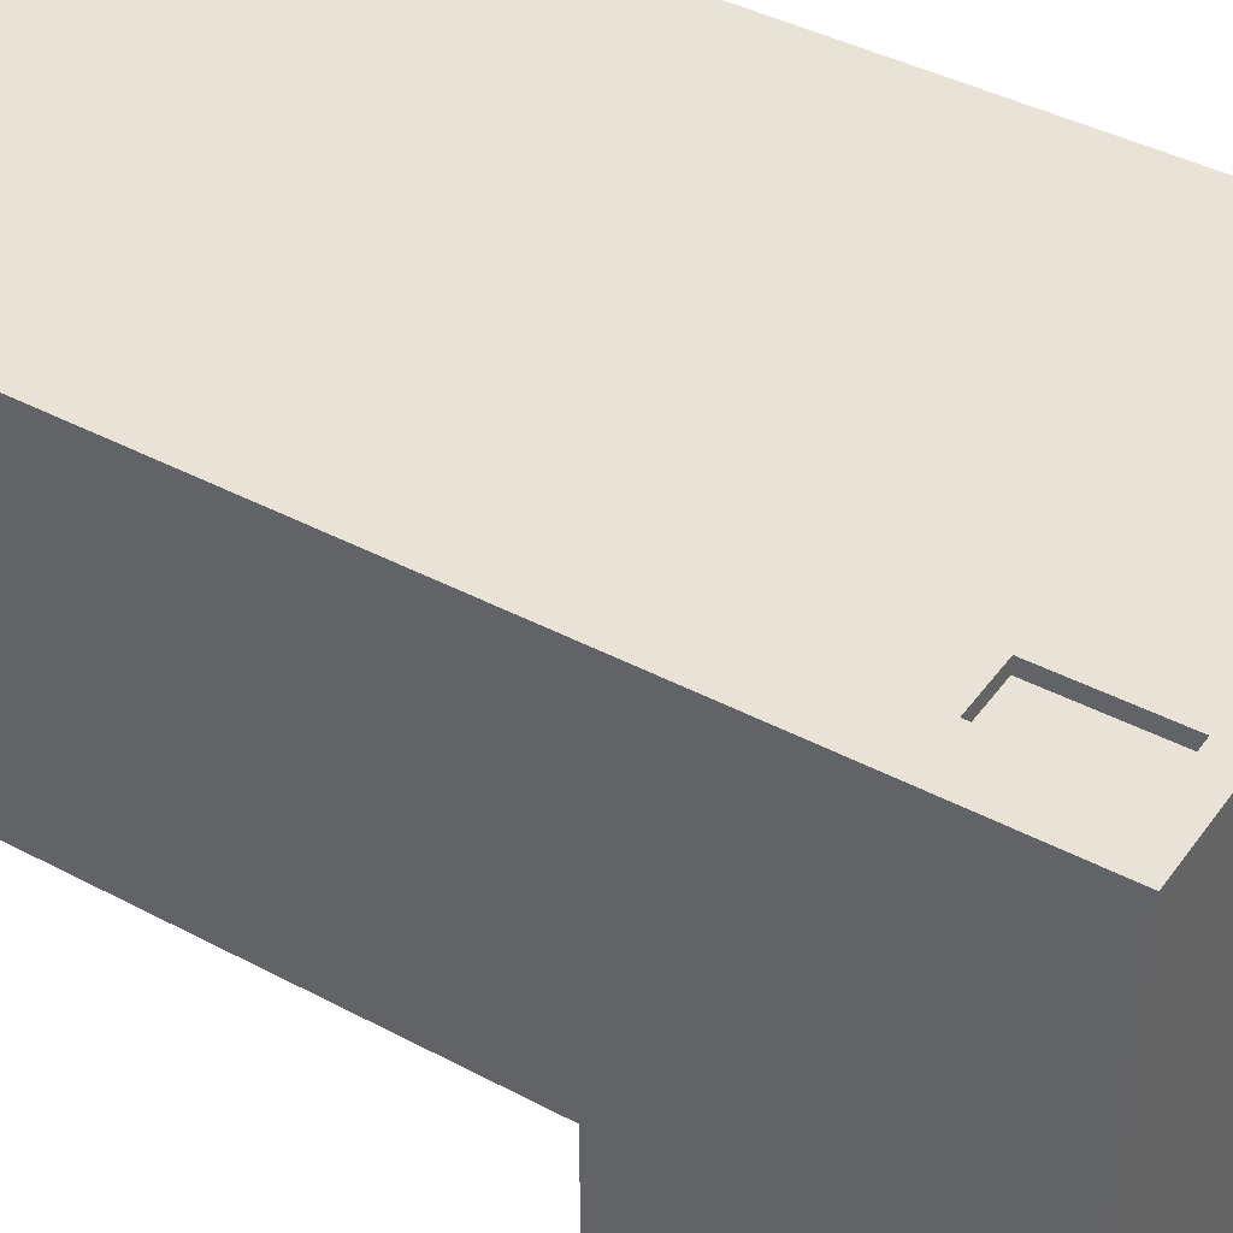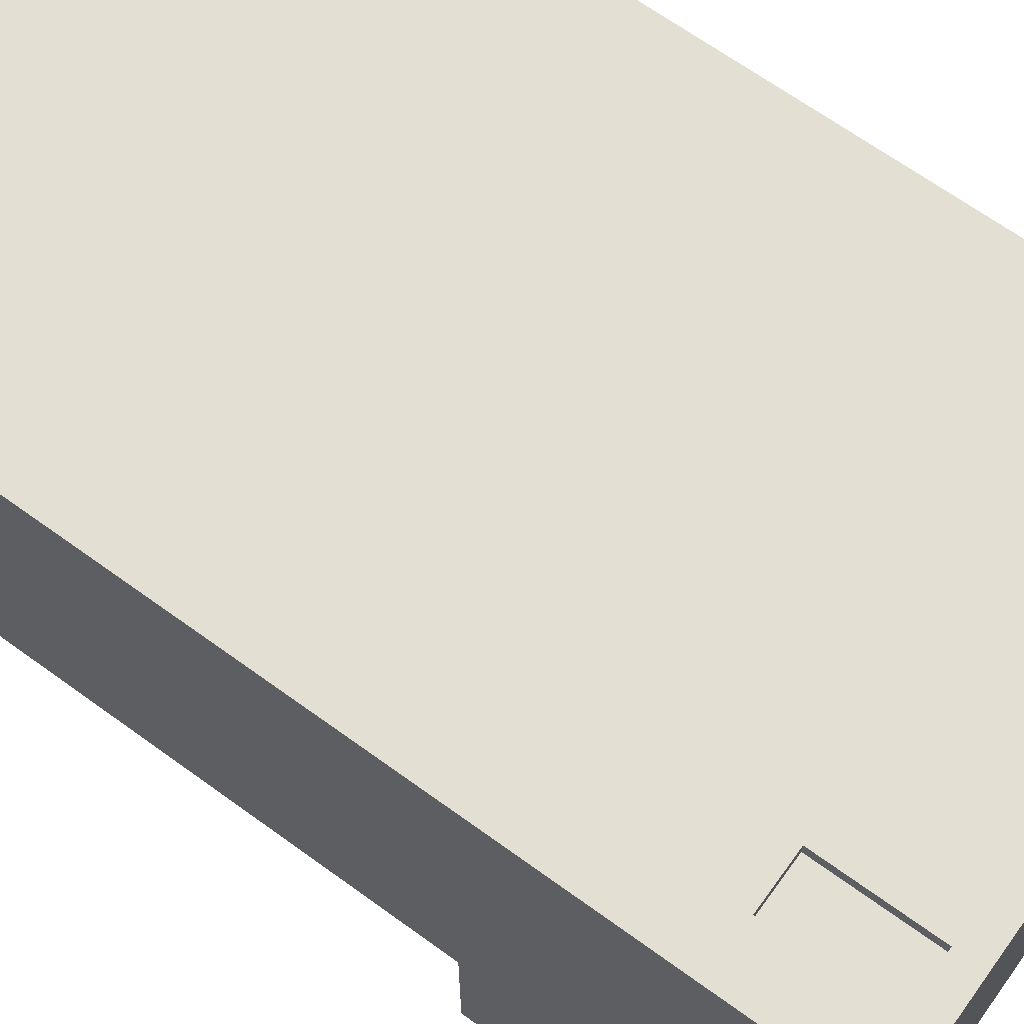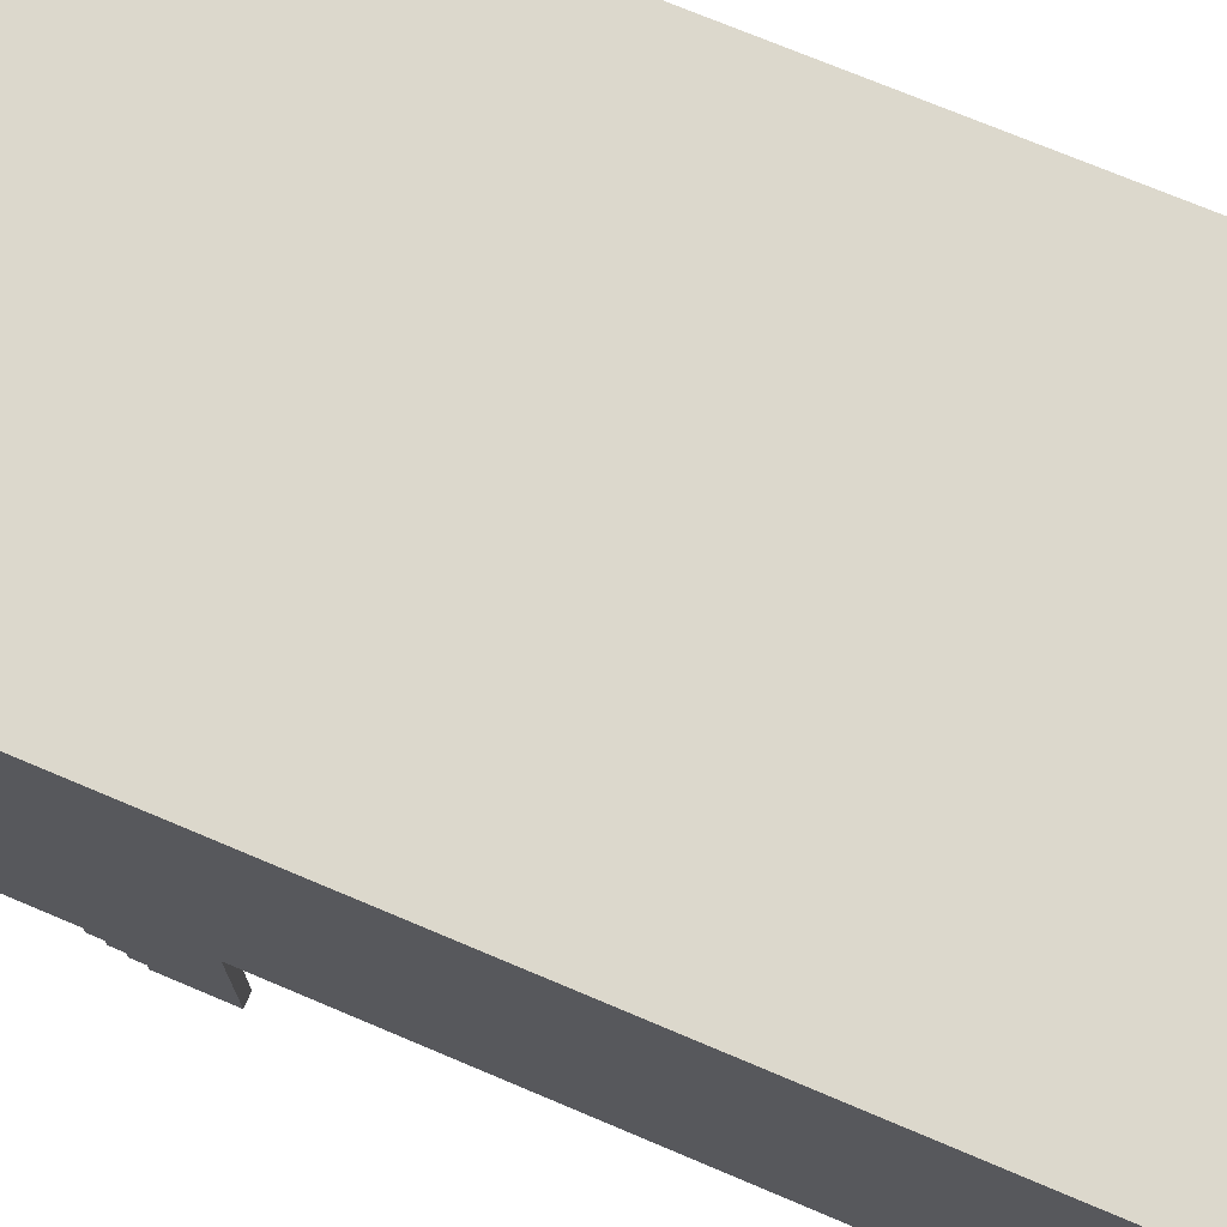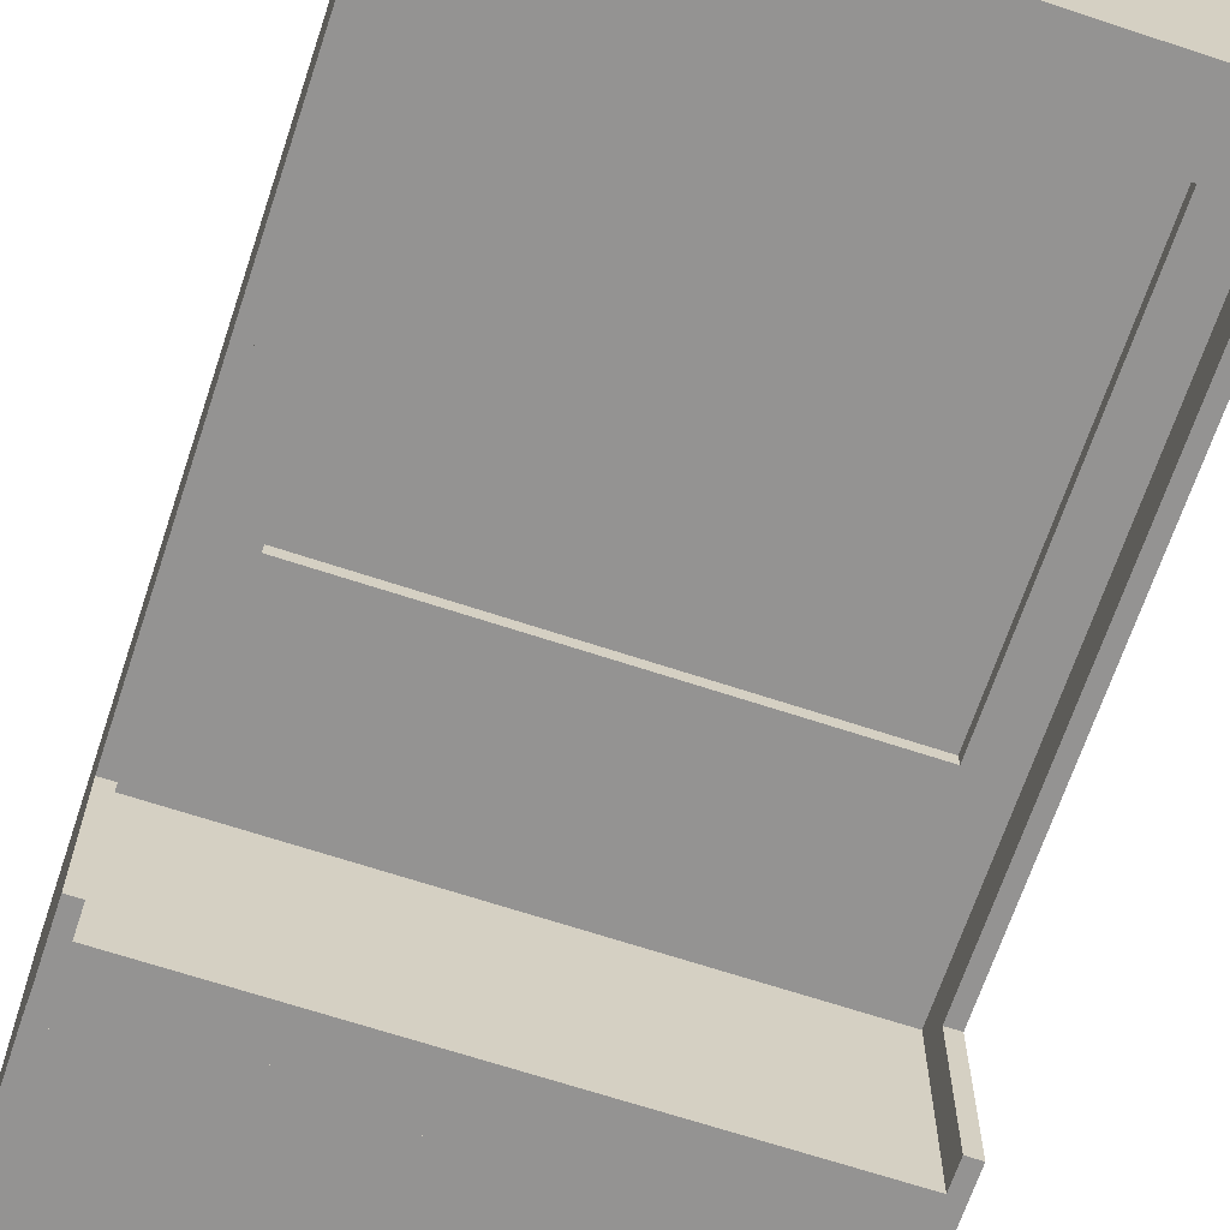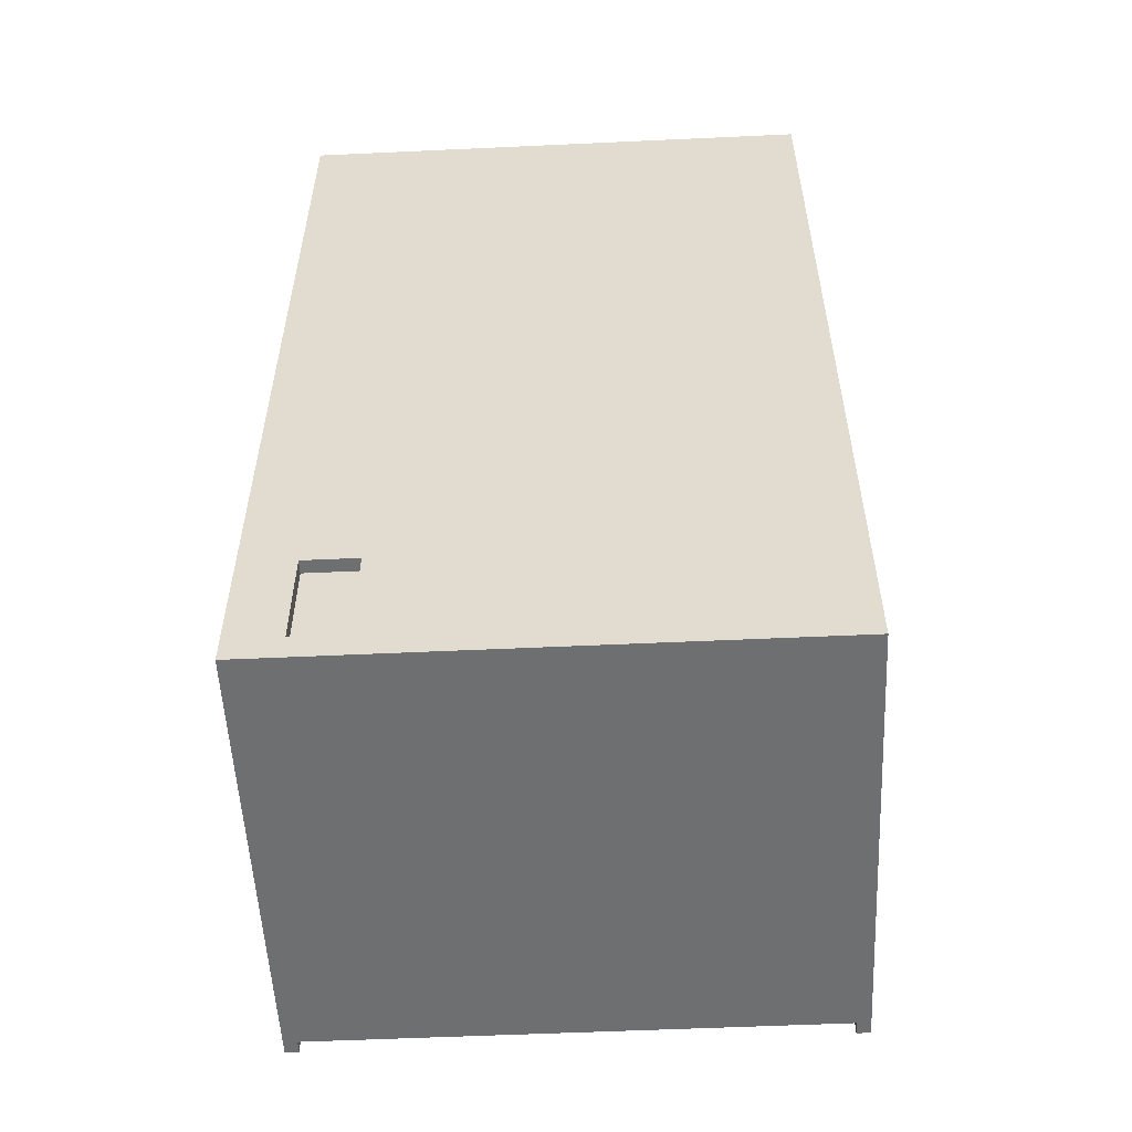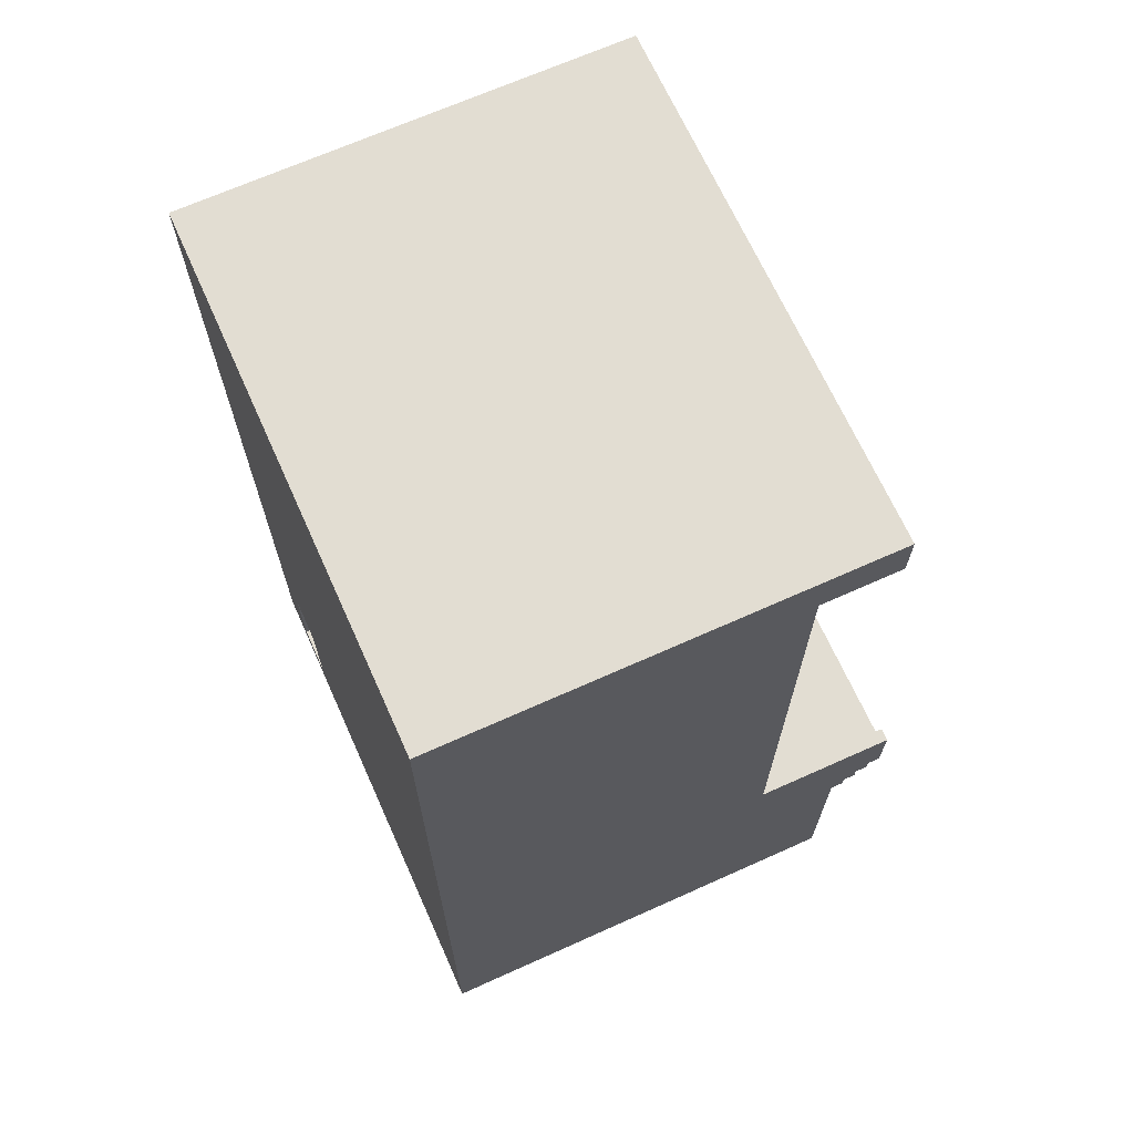
<metadata>
{"format":"obj","ext":"obj","renderer":"f3d","projection":"perspective","resolution":1024,"background":"white","views":[{"elev":41.5,"azim":-57.3,"up":"+Z"},{"elev":67.1,"azim":-54.0,"up":"+Z"},{"elev":72.7,"azim":112.9,"up":"+Z"},{"elev":-66.8,"azim":161.6,"up":"+Z"},{"elev":-54.6,"azim":2.8,"up":"+Y"},{"elev":68.2,"azim":65.8,"up":"+Y"}]}
</metadata>
<code>
o
v -2 0 2
v -2 0 -1.4
v -2 1.6 -1.4
v -2 1.6 -1.5
v -2 1.7 -1.5
v -2 1.7 -1.6
v -2 1.8 -1.6
v -2 1.8 -1.7
v -2 1.9 -1.7
v -2 1.9 -1.8
v -2 2.4 -0.7
v -2 2.4 -1.8
v -2 6.6 -0.7
v -2 6.6 -1.3
v -2 7 2
v -2 7 -1.3
v -1.8 0.1 -1.3
v -1.8 0.1 -1.4
v -1.8 0.6 -1.3
v -1.8 0.6 -1.4
v -1.8 6.5 -0.4
v -1.8 6.5 -0.7
v -1.8 6.6 -0.4
v -1.8 6.6 -0.7
v -1.2 0.2 2
v -1.2 0.2 1.9
v -1.2 1 2
v -1.2 1 1.9
v 1.6 3.5 -0.3
v 1.6 3.5 -0.4
v 1.6 6.3 -0.3
v 1.6 6.3 -0.4
v 1.9 0 -1.3
v 1.9 0 -1.4
v 1.9 1.5 -1.3
v 1.9 1.5 -1.4
v 1.9 2.2 -0.4
v 1.9 2.2 -1.8
v 1.9 2.4 -0.7
v 1.9 2.4 -1.8
v 1.9 6.5 -0.4
v 1.9 6.5 -0.7
v -1.9 0 -1.3
v -1.9 0 -1.4
v -1.9 1.5 -1.3
v -1.9 1.5 -1.4
v -1.9 2.2 -0.4
v -1.9 2.2 -1.8
v -1.9 2.4 -0.7
v -1.9 2.4 -1.8
v -1.9 6.6 -0.4
v -1.9 6.6 -0.7
v -1.6 0.2 2
v -1.6 0.2 1.9
v -1.6 1 2
v -1.6 1 1.9
v -1.6 3.5 -0.3
v -1.6 3.5 -0.4
v -1.6 6.3 -0.3
v -1.6 6.3 -0.4
v -1.5 0.1 -1.3
v -1.5 0.1 -1.4
v -1.5 0.6 -1.3
v -1.5 0.6 -1.4
v 2 0 2
v 2 0 -1.4
v 2 1.6 -1.4
v 2 1.6 -1.5
v 2 1.7 -1.5
v 2 1.7 -1.6
v 2 1.8 -1.6
v 2 1.8 -1.7
v 2 1.9 -1.7
v 2 1.9 -1.8
v 2 2.4 -0.7
v 2 2.4 -1.8
v 2 6.6 -0.7
v 2 6.6 -1.3
v 2 7 2
v 2 7 -1.3
v -2 0 2
v -2 7 2
v -1.9 6.9 2
v -1.9 7 2
v -1.6 0.2 2
v -1.6 1 2
v -1.2 0.2 2
v -1.2 1 2
v 1.9 6.9 2
v 1.9 7 2
v 2 0 2
v 2 7 2
v -1.6 0.2 1.9
v -1.6 1 1.9
v -1.2 0.2 1.9
v -1.2 1 1.9
v -1.6 3.5 -0.3
v -1.6 6.3 -0.3
v 1.6 3.5 -0.3
v 1.6 6.3 -0.3
v -1.9 2.2 -0.4
v -1.9 6.6 -0.4
v -1.8 6.5 -0.4
v -1.8 6.6 -0.4
v -1.6 3.5 -0.4
v -1.6 6.3 -0.4
v -1.4 3.2 -0.4
v -1.4 3.3 -0.4
v -0.9 3.2 -0.4
v -0.9 3.3 -0.4
v -0.4 3.2 -0.4
v -0.4 3.3 -0.4
v 0.4 3.2 -0.4
v 0.4 3.3 -0.4
v 1 3.2 -0.4
v 1 3.3 -0.4
v 1.5 3.2 -0.4
v 1.5 3.3 -0.4
v 1.6 3.5 -0.4
v 1.6 6.3 -0.4
v 1.9 2.2 -0.4
v 1.9 6.5 -0.4
v -2 2.4 -0.7
v -2 6.6 -0.7
v -1.9 2.4 -0.7
v -1.9 6.6 -0.7
v -1.8 6.5 -0.7
v -1.8 6.6 -0.7
v 1.9 2.4 -0.7
v 1.9 6.5 -0.7
v 1.9 6.6 -0.7
v 2 2.4 -0.7
v 2 6.6 -0.7
v -2 6.6 -1.3
v -2 7 -1.3
v -1.9 0 -1.3
v -1.9 1.5 -1.3
v -1.9 6.6 -1.3
v -1.9 7 -1.3
v -1.8 0.1 -1.3
v -1.8 0.6 -1.3
v -1.5 0.1 -1.3
v -1.5 0.6 -1.3
v 1.9 0 -1.3
v 1.9 1.5 -1.3
v 1.9 6.6 -1.3
v 1.9 7 -1.3
v 2 6.6 -1.3
v 2 7 -1.3
v -2 0 -1.4
v -2 1.6 -1.4
v -1.9 0 -1.4
v -1.9 1.5 -1.4
v -1.9 1.6 -1.4
v -1.8 0.1 -1.4
v -1.8 0.6 -1.4
v -1.5 0.1 -1.4
v -1.5 0.6 -1.4
v 1.9 0 -1.4
v 1.9 1.5 -1.4
v 1.9 1.6 -1.4
v 2 0 -1.4
v 2 1.6 -1.4
v -2 1.6 -1.5
v -2 1.7 -1.5
v -1.9 1.6 -1.5
v -1.9 1.7 -1.5
v 1.9 1.6 -1.5
v 1.9 1.7 -1.5
v 2 1.6 -1.5
v 2 1.7 -1.5
v -2 1.7 -1.6
v -2 1.8 -1.6
v -1.9 1.7 -1.6
v -1.9 1.8 -1.6
v 1.9 1.7 -1.6
v 1.9 1.8 -1.6
v 2 1.7 -1.6
v 2 1.8 -1.6
v -2 1.8 -1.7
v -2 1.9 -1.7
v -1.9 1.8 -1.7
v -1.9 1.9 -1.7
v 1.9 1.8 -1.7
v 1.9 1.9 -1.7
v 2 1.8 -1.7
v 2 1.9 -1.7
v -2 1.9 -1.8
v -2 2.4 -1.8
v -1.9 1.9 -1.8
v -1.9 2.2 -1.8
v -1.9 2.4 -1.8
v 1.9 1.9 -1.8
v 1.9 2.2 -1.8
v 1.9 2.4 -1.8
v 2 1.9 -1.8
v 2 2.4 -1.8
v -2 0 2
v 2 0 2
v -1.9 0 -1.2
v 1.9 0 -1.2
v -1.9 0 -1.3
v 1.9 0 -1.3
v -2 0 -1.4
v -1.9 0 -1.4
v 1.9 0 -1.4
v 2 0 -1.4
v -1.8 0.1 -1.3
v -1.5 0.1 -1.3
v -1.8 0.1 -1.4
v -1.5 0.1 -1.4
v -1.6 1 2
v -1.2 1 2
v -1.6 1 1.9
v -1.2 1 1.9
v -1.9 1.5 -1.3
v 1.9 1.5 -1.3
v -1.9 1.5 -1.4
v 1.9 1.5 -1.4
v -2 1.6 -1.4
v -1.9 1.6 -1.4
v 1.9 1.6 -1.4
v 2 1.6 -1.4
v -2 1.6 -1.5
v -1.9 1.6 -1.5
v 1.9 1.6 -1.5
v 2 1.6 -1.5
v -2 1.7 -1.5
v -1.9 1.7 -1.5
v 1.9 1.7 -1.5
v 2 1.7 -1.5
v -2 1.7 -1.6
v -1.9 1.7 -1.6
v 1.9 1.7 -1.6
v 2 1.7 -1.6
v -2 1.8 -1.6
v -1.9 1.8 -1.6
v 1.9 1.8 -1.6
v 2 1.8 -1.6
v -2 1.8 -1.7
v -1.9 1.8 -1.7
v 1.9 1.8 -1.7
v 2 1.8 -1.7
v -2 1.9 -1.7
v -1.9 1.9 -1.7
v 1.9 1.9 -1.7
v 2 1.9 -1.7
v -2 1.9 -1.8
v -1.9 1.9 -1.8
v 1.9 1.9 -1.8
v 2 1.9 -1.8
v -1.6 6.3 -0.3
v 1.6 6.3 -0.3
v -1.6 6.3 -0.4
v 1.6 6.3 -0.4
v -1.8 6.5 -0.4
v 1.9 6.5 -0.4
v -1.8 6.5 -0.7
v 1.9 6.5 -0.7
v -1.9 6.6 -0.4
v -1.8 6.6 -0.4
v -2 6.6 -0.7
v -1.9 6.6 -0.7
v -1.8 6.6 -0.7
v 1.9 6.6 -0.7
v 2 6.6 -0.7
v -2 6.6 -1.3
v -1.9 6.6 -1.3
v 1.9 6.6 -1.3
v 2 6.6 -1.3
v -1.6 0.2 2
v -1.2 0.2 2
v -1.6 0.2 1.9
v -1.2 0.2 1.9
v -1.8 0.6 -1.3
v -1.5 0.6 -1.3
v -1.8 0.6 -1.4
v -1.5 0.6 -1.4
v -1.9 2.2 -0.4
v 1.9 2.2 -0.4
v -1.9 2.2 -1.8
v 1.9 2.2 -1.8
v -2 2.4 -0.7
v -1.9 2.4 -0.7
v 1.9 2.4 -0.7
v 2 2.4 -0.7
v -2 2.4 -1.8
v -1.9 2.4 -1.8
v 1.9 2.4 -1.8
v 2 2.4 -1.8
v -1.6 3.5 -0.3
v 1.6 3.5 -0.3
v -1.6 3.5 -0.4
v 1.6 3.5 -0.4
v -2 7 2
v -1.9 7 2
v 1.9 7 2
v 2 7 2
v -2 7 -1.3
v -1.9 7 -1.3
v 1.9 7 -1.3
v 2 7 -1.3
f 3 2 1
f 5 4 3
f 7 6 5
f 9 8 7
f 11 3 1
f 11 10 9
f 11 9 7
f 11 7 5
f 11 5 3
f 12 10 11
f 13 11 1
f 15 13 1
f 15 14 13
f 16 14 15
f 19 18 17
f 20 18 19
f 23 22 21
f 24 22 23
f 27 26 25
f 28 26 27
f 31 30 29
f 32 30 31
f 35 34 33
f 36 34 35
f 39 38 37
f 40 38 39
f 41 39 37
f 42 39 41
f 43 44 45
f 45 44 46
f 47 48 49
f 49 48 50
f 47 49 51
f 51 49 52
f 53 54 55
f 55 54 56
f 57 58 59
f 59 58 60
f 61 62 63
f 63 62 64
f 65 66 67
f 67 68 69
f 69 70 71
f 71 72 73
f 65 67 75
f 73 74 75
f 71 73 75
f 69 71 75
f 67 69 75
f 75 74 76
f 65 75 77
f 65 77 79
f 77 78 79
f 79 78 80
f 83 82 81
f 84 82 83
f 85 83 81
f 86 83 85
f 87 85 81
f 88 83 86
f 89 84 83
f 89 88 87
f 89 83 88
f 90 84 89
f 91 87 81
f 91 89 87
f 91 90 89
f 92 90 91
f 95 94 93
f 96 94 95
f 97 98 99
f 99 98 100
f 101 102 103
f 103 102 104
f 101 103 105
f 105 103 106
f 101 105 107
f 107 105 108
f 101 107 109
f 107 108 109
f 108 105 110
f 109 108 110
f 101 109 111
f 109 110 111
f 110 105 112
f 111 110 112
f 101 111 113
f 111 112 113
f 112 105 114
f 113 112 114
f 101 113 115
f 113 114 115
f 114 105 116
f 115 114 116
f 101 115 117
f 115 116 117
f 116 105 118
f 117 116 118
f 117 118 119
f 118 105 119
f 106 103 120
f 117 119 121
f 119 120 121
f 101 117 121
f 120 103 122
f 121 120 122
f 123 124 125
f 125 124 126
f 127 128 130
f 130 128 131
f 129 130 132
f 130 131 132
f 132 131 133
f 134 135 138
f 138 135 139
f 136 137 140
f 140 137 141
f 136 140 142
f 141 137 143
f 136 142 144
f 142 143 144
f 143 137 145
f 144 143 145
f 138 139 146
f 146 139 147
f 146 147 148
f 148 147 149
f 150 151 152
f 152 151 153
f 153 151 154
f 155 156 157
f 157 156 158
f 153 154 160
f 160 154 161
f 159 160 162
f 160 161 162
f 162 161 163
f 164 165 166
f 166 165 167
f 166 167 168
f 168 167 169
f 168 169 170
f 170 169 171
f 172 173 174
f 174 173 175
f 174 175 176
f 176 175 177
f 176 177 178
f 178 177 179
f 180 181 182
f 182 181 183
f 182 183 184
f 184 183 185
f 184 185 186
f 186 185 187
f 188 189 190
f 190 189 191
f 191 189 192
f 190 191 193
f 193 191 194
f 193 194 196
f 194 195 196
f 196 195 197
f 200 199 198
f 201 199 200
f 202 200 198
f 202 201 200
f 203 199 201
f 203 201 202
f 204 202 198
f 205 202 204
f 206 199 203
f 207 199 206
f 210 209 208
f 211 209 210
f 214 213 212
f 215 213 214
f 218 217 216
f 219 217 218
f 224 221 220
f 225 222 221
f 225 221 224
f 226 223 222
f 226 222 225
f 227 223 226
f 232 229 228
f 233 230 229
f 233 229 232
f 234 231 230
f 234 230 233
f 235 231 234
f 240 237 236
f 241 238 237
f 241 237 240
f 242 239 238
f 242 238 241
f 243 239 242
f 248 245 244
f 249 246 245
f 249 245 248
f 250 247 246
f 250 246 249
f 251 247 250
f 254 253 252
f 255 253 254
f 258 257 256
f 259 257 258
f 263 261 260
f 264 261 263
f 267 263 262
f 268 264 263
f 268 263 267
f 268 265 264
f 269 266 265
f 269 265 268
f 270 266 269
f 271 272 273
f 273 272 274
f 275 276 277
f 277 276 278
f 279 280 281
f 281 280 282
f 283 284 287
f 287 284 288
f 285 286 289
f 289 286 290
f 291 292 293
f 293 292 294
f 295 296 299
f 296 297 300
f 299 296 300
f 297 298 301
f 300 297 301
f 301 298 302

</code>
